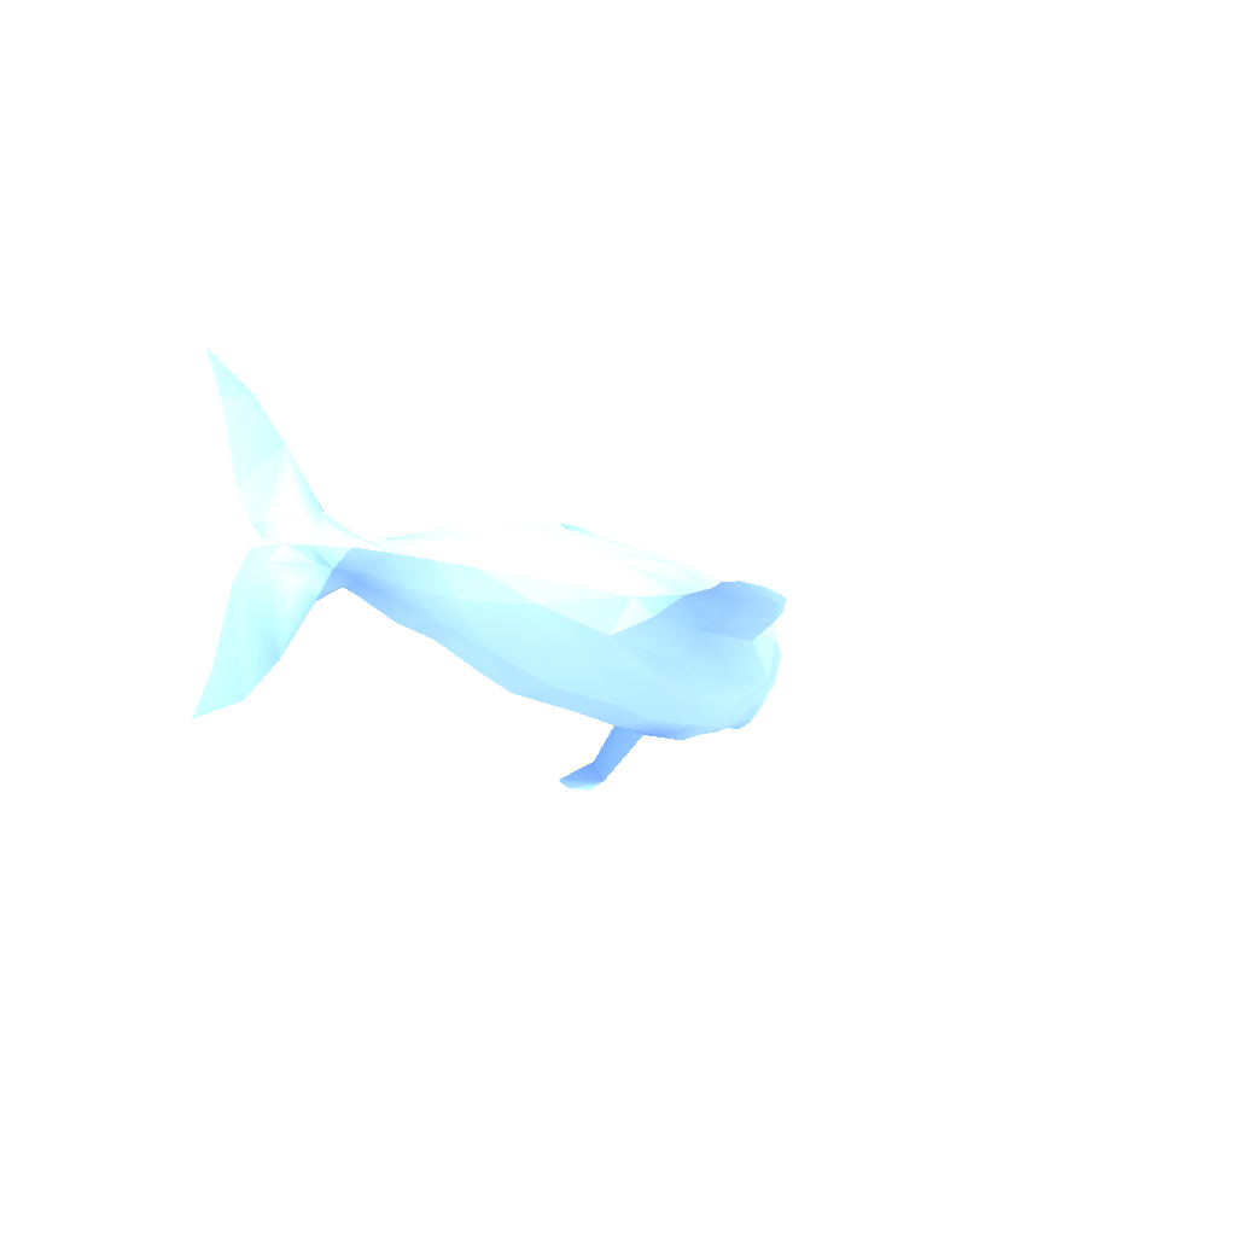
<metadata>
{"format":"obj","ext":"obj","renderer":"f3d","projection":"perspective","resolution":1024,"background":"white","views":[{"elev":-10.9,"azim":119.2,"up":"+Z"}]}
</metadata>
<code>
v -23.5 90.55 -8.13 0.5412 0.6863 0.9059
v -28.82 91.31 0 0.5843 0.7294 0.9451
v 9.775 126.1 0 0.6 0.7451 0.9608
v 17.4 124.8 -6.1 0.5412 0.6863 0.9059
v 42.79 142.1 0 0.5529 0.698 0.9137
v 46.1 139.1 -3.56 0.5333 0.6784 0.8941
v 74.29 144.4 0 0.5412 0.6863 0.9059
v 76.07 140.1 -1.27 0.5216 0.6667 0.8863
v 92.32 139.6 0 0.5098 0.6549 0.8706
v 74.8 80.9 -9.91 0.5059 0.651 0.8706
v 74.29 98.93 0 0.4549 0.6 0.8196
v 84.96 74.04 0 0.5529 0.698 0.9137
v 35.18 88.77 -11.68 0.4706 0.6157 0.8314
v 50.16 110.1 -6.1 0.4706 0.6157 0.8314
v 60.84 121.8 -3.56 0.4588 0.6039 0.8235
v -195.4 14.92 0 0.6353 0.7804 1
v -201.3 7.516 -7.62 0.6 0.7451 0.9608
v -206.7 4.14 0 0.5922 0.7373 0.9569
v -176.6 29.16 0 0.6275 0.7725 0.9922
v -180.9 23.15 -13.97 0.6196 0.7647 0.9804
v -154.6 41.87 -5.33 0.6235 0.7686 0.9843
v -149.4 46.27 0 0.6157 0.7608 0.9765
v -113.6 66.99 0 0.6235 0.7686 0.9843
v -115.1 61.01 -18.29 0.6039 0.749 0.9686
v -153.8 39.75 -13.97 0.6 0.7451 0.9608
v -69.33 83.97 0 0.5882 0.7333 0.9529
v -70.53 78.71 -22.35 0.5725 0.7176 0.9373
v -26.54 75.57 -24.64 0.5294 0.6745 0.8902
v 31.62 74.04 -26.67 0.5255 0.6706 0.8902
v 87.75 62.1 -20.32 0.5529 0.698 0.9176
v 142.6 50.2 -11.68 0.5843 0.7294 0.949
v 142.3 54.44 0 0.5922 0.7373 0.9529
v 183.4 41.57 0 0.5843 0.7294 0.949
v 182.7 29.84 -14.73 0.5804 0.7255 0.9451
v 208 32.96 0 0.5725 0.7176 0.9373
v 208.9 17.18 -11.94 0.5373 0.6824 0.902
v 231.5 23.71 0 0.5451 0.6902 0.9059
v 233.3 9.06 -7.87 0.4745 0.6196 0.8392
v 250.1 14.81 0 0.5412 0.6863 0.9059
v 252.1 5.789 -9.65 0.4353 0.5804 0.7961
v 262.5 0.127 0 0.4941 0.6392 0.8588
v 256.6 -0.8131 -7.37 0.4941 0.6392 0.8588
v -156.9 33.63 -22.35 0.5922 0.7373 0.9529
v -140.8 31.02 -32.77 0.5255 0.6706 0.8902
v -109.9 46.56 -29.97 0.5725 0.7176 0.9333
v -71.57 59.94 -32 0.5686 0.7137 0.9294
v -26.54 57.79 -35.81 0.5569 0.702 0.9216
v 24 56.52 -34.04 0.549 0.6941 0.9098
v 84.46 48.64 -28.45 0.5569 0.702 0.9176
v 142.3 42.6 -18.29 0.5725 0.7176 0.9333
v -153.5 19.08 -36.58 0.4784 0.6235 0.8431
v -163.5 21.44 -31.75 0.5451 0.6902 0.9098
v -171.7 14.98 -27.43 0.5529 0.698 0.9176
v -189.3 -0.6308 -20.83 0.5843 0.7294 0.949
v -204.6 -13.62 -10.16 0.5725 0.7176 0.9373
v -152 9.018 -35.81 0.4941 0.6392 0.8588
v -162.5 14.23 -30.99 0.498 0.6431 0.8588
v -207 -21.07 -13.97 0.5647 0.7098 0.9255
v -201 -31.26 -14.99 0.5176 0.6627 0.8784
v -229.5 -52.09 -7.37 0.4824 0.6275 0.8431
v -234.3 -49.39 -7.37 0.5451 0.6902 0.9059
v -239.5 -52.78 -4.06 0.5961 0.7412 0.9569
v -240.6 -51.16 0 0.6118 0.7569 0.9725
v -214.5 -21.73 0 0.6 0.7451 0.9608
v -211.5 -19.68 -5.08 0.5961 0.7412 0.9569
v -173.6 1.385 -30.48 0.5216 0.6667 0.8863
v -165.6 8.618 -30.73 0.5255 0.6706 0.8863
v -172.8 -1.49 -30.73 0.5255 0.6706 0.8863
v -186.6 -4.929 -26.42 0.5529 0.698 0.9176
v -183.7 -10.51 -25.91 0.5333 0.6784 0.898
v -197.5 -35.37 -16.26 0.5059 0.651 0.8667
v -223.2 -53.62 -8.38 0.4706 0.6157 0.8314
v -178 -21.95 -25.91 0.5098 0.6549 0.8745
v -167.9 -7.502 -34.54 0.5373 0.6824 0.898
v -145.8 -17.24 -34.8 0.5294 0.6745 0.8902
v -176 -27.72 -27.43 0.4784 0.6235 0.8431
v -162.4 -2.601 -34.8 0.5373 0.6824 0.898
v -159.6 6.339 -34.54 0.5137 0.6588 0.8784
v -146.8 -5.43 -38.61 0.5333 0.6784 0.898
v -196.4 -40.56 -18.29 0.4863 0.6314 0.8471
v -219.7 -56.73 -10.92 0.5255 0.6706 0.8863
v -173.7 -49.58 -17.02 0.5333 0.6784 0.898
v -158.1 -21.31 -31.75 0.5451 0.6902 0.9098
v -137.5 -43.16 -22.35 0.5608 0.7059 0.9255
v -191.2 -48.89 -10.16 0.5294 0.6745 0.8902
v -196.2 -44.15 -17.27 0.5098 0.6549 0.8745
v -107.4 -24.25 -43.18 0.4 0.5451 0.7608
v -106.4 -34.28 -35.05 0.4824 0.6275 0.8431
v -142.5 -4.771 -40.39 0.5373 0.6824 0.898
v -101.8 5.621 -49.28 0.4902 0.6353 0.851
v -135.9 12.53 -40.13 0.5294 0.6745 0.8902
v -133.8 25.35 -36.58 0.5373 0.6824 0.902
v -103.2 29.43 -42.67 0.5529 0.698 0.9137
v -70.98 36.44 -46.23 0.5451 0.6902 0.9059
v -61.16 10.39 -51.05 0.3882 0.5333 0.7529
v -21.98 26.04 -48.01 0.5333 0.6784 0.898
v -16.9 7.24 -51.05 0.502 0.6471 0.8627
v 26.04 31.12 -46.23 0.5373 0.6824 0.902
v 28.07 7.49 -49.02 0.5373 0.6824 0.898
v 81.91 25.02 -43.94 0.5451 0.6902 0.9059
v 81.4 -1.9 -44.7 0.5412 0.6863 0.9059
v 140.7 21.34 -33.02 0.5451 0.6902 0.9098
v 139.4 -3.164 -28.45 0.5451 0.6902 0.9059
v 179.2 14.55 -23.37 0.5294 0.6745 0.8902
v 177.1 -9.989 -21.84 0.5176 0.6627 0.8784
v 206.5 4.886 -13.97 0.4667 0.6118 0.8314
v 204.8 -10.3 -14.22 0.4667 0.6118 0.8275
v 226.5 0.2863 -9.91 0.4118 0.5569 0.7765
v 223 -12.07 -10.67 0.4392 0.5843 0.8
v 250.5 -1.796 -18.29 0.498 0.6431 0.8588
v -68.18 -21.9 -41.15 0.3529 0.498 0.7176
v -15.37 -26.8 -37.59 0.5333 0.6784 0.898
v 22.47 -24.76 -38.1 0.5529 0.698 0.9176
v 70.74 -27.3 -30.99 0.5569 0.702 0.9216
v 136.1 -24.18 -17.27 0.5529 0.698 0.9137
v 178.8 -27.86 -9.65 0.5373 0.6824 0.902
v 203.2 -23.05 -7.11 0.5137 0.6588 0.8784
v 233.5 -21.83 -5.59 0.5176 0.6627 0.8824
v 247.6 -20.41 -11.94 0.4118 0.5569 0.7725
v -81.36 -37.46 -73.66 0.3804 0.5255 0.7451
v -82.35 -39.26 -71.37 0.4902 0.6353 0.8549
v -58.41 -31.32 -64.52 0.3333 0.4784 0.698
v -36.13 -42.64 -77.22 0.4078 0.5529 0.7725
v -50.53 -43.69 -80.77 0.4902 0.6353 0.851
v -70.57 -40.91 -80.01 0.5373 0.6824 0.902
v -18.93 -40 0 0.5373 0.6824 0.902
v -66.95 -37.81 0 0.498 0.6431 0.8627
v 68.46 -38.23 0 0.5608 0.7059 0.9255
v 141.1 -27.05 0 0.549 0.6941 0.9098
v 201.6 -27.24 0 0.5529 0.698 0.9176
v 234.8 -23.46 0 0.5451 0.6902 0.9059
v -133.1 -46.07 0 0.5686 0.7137 0.9294
v -97.87 -41.86 0 0.5373 0.6824 0.898
v -166.1 -53.02 0 0.5529 0.698 0.9137
v -188.6 -51.15 0 0.5451 0.6902 0.9098
v -214.5 -61.48 0 0.5804 0.7255 0.9451
v -217.4 -59.97 -7.87 0.5725 0.7176 0.9333
v -233.9 -68.03 0 0.5804 0.7255 0.9412
v -231.4 -65.95 -4.57 0.5647 0.7098 0.9294
v 313.2 -24.56 -86.61 0.5255 0.6706 0.8902
v 277.1 -24.82 -73.15 0.4902 0.6353 0.8549
v 303.9 -21.85 -63.25 0.5333 0.6784 0.898
v 281.1 -10.98 -9.65 0.5647 0.7098 0.9294
v 264.8 -7.611 -16.51 0.5922 0.7373 0.9529
v 272.9 -7.767 0 0.5608 0.7059 0.9255
v 292.3 -11.54 -5.84 0.5529 0.698 0.9137
v 283.2 -11.27 0 0.5333 0.6784 0.8941
v 251.3 -4.822 -24.13 0.4196 0.5647 0.7804
v -237.4 -58.3 -3.81 0.5098 0.6549 0.8706
v -237.9 -58.01 0 0.549 0.6941 0.9098
v -236 -63.51 -4.83 0.5333 0.6784 0.8941
v -237.9 -64.13 0 0.5529 0.698 0.9137
v -50.39 -44.54 -79.25 0.4902 0.6353 0.851
v -70.31 -42.78 -78.23 0.4431 0.5882 0.8078
v 83.69 119.8 0 0.4392 0.5843 0.8039
v 95.38 131.4 0 0.4745 0.6196 0.8392
v 24.25 -36.45 0 0.5529 0.698 0.9176
v 176.2 -30.08 0 0.5451 0.6902 0.9098
v 249.8 -21.89 0 0.5373 0.6824 0.902
v 277.2 -27.39 -73.15 0.5176 0.6627 0.8824
v 260.2 -22.73 -52.32 0.4314 0.5765 0.7961
v 260 -18.33 -52.32 0.4235 0.5686 0.7843
v 297.5 -16.61 -21.59 0.5373 0.6824 0.902
v -152.9 44.52 0 0.6157 0.7608 0.9765
v 17.4 124.8 6.1 0.5333 0.6784 0.898
v -23.5 90.55 8.13 0.5216 0.6667 0.8863
v 46.1 139.1 3.56 0.5255 0.6706 0.8902
v 76.07 140.1 1.27 0.4902 0.6353 0.851
v 74.8 80.9 9.91 0.5059 0.651 0.8667
v 50.16 110.1 6.1 0.4627 0.6078 0.8235
v 35.18 88.77 11.68 0.4863 0.6314 0.851
v 60.84 121.8 3.56 0.4863 0.6314 0.8471
v -201.3 7.516 7.62 0.6039 0.749 0.9686
v -180.9 23.15 13.97 0.6275 0.7725 0.9922
v -154.6 41.87 5.33 0.6235 0.7686 0.9882
v -153.8 39.75 13.97 0.6196 0.7647 0.9804
v -115.1 61.01 18.29 0.6 0.7451 0.9647
v -70.53 78.71 22.35 0.5804 0.7255 0.9412
v -26.54 75.57 24.64 0.5529 0.698 0.9176
v 31.62 74.04 26.67 0.5294 0.6745 0.8902
v 87.75 62.1 20.32 0.5569 0.702 0.9176
v 142.6 50.2 11.68 0.5922 0.7373 0.9529
v 182.7 29.84 14.73 0.5569 0.702 0.9216
v 208.9 17.18 11.94 0.5176 0.6627 0.8824
v 233.3 9.06 7.87 0.5059 0.651 0.8706
v 252.1 5.789 9.65 0.502 0.6471 0.8627
v 256.6 -0.8131 7.37 0.5255 0.6706 0.8902
v -156.9 33.63 22.35 0.6 0.7451 0.9608
v -140.8 31.02 32.77 0.5373 0.6824 0.902
v -109.9 46.56 29.97 0.5804 0.7255 0.9412
v -71.57 59.94 32 0.5647 0.7098 0.9294
v -26.54 57.79 35.81 0.5569 0.702 0.9176
v 24 56.52 34.04 0.5569 0.702 0.9176
v 84.46 48.64 28.45 0.5686 0.7137 0.9294
v 142.3 42.6 18.29 0.5804 0.7255 0.9412
v -163.5 21.44 31.75 0.5412 0.6863 0.9059
v -153.5 19.08 36.58 0.5098 0.6549 0.8706
v -171.7 14.98 27.43 0.502 0.6471 0.8627
v -189.3 -0.6308 20.83 0.5882 0.7333 0.9529
v -204.6 -13.62 10.16 0.5765 0.7216 0.9373
v -162.5 14.23 30.99 0.4902 0.6353 0.8549
v -152 9.018 35.81 0.4863 0.6314 0.851
v -207 -21.07 13.97 0.5647 0.7098 0.9294
v -234.3 -49.39 7.37 0.5137 0.6588 0.8784
v -229.5 -52.09 7.37 0.498 0.6431 0.8627
v -201 -31.26 14.99 0.5176 0.6627 0.8824
v -211.5 -19.68 5.08 0.6078 0.7529 0.9725
v -239.5 -52.78 4.06 0.5765 0.7216 0.9373
v -172.8 -1.49 30.73 0.4902 0.6353 0.851
v -165.6 8.618 30.73 0.5333 0.6784 0.898
v -173.6 1.385 30.48 0.4784 0.6235 0.8431
v -186.6 -4.929 26.42 0.5529 0.698 0.9176
v -183.7 -10.51 25.91 0.5255 0.6706 0.8902
v -223.2 -53.62 8.38 0.502 0.6471 0.8627
v -197.5 -35.37 16.26 0.5098 0.6549 0.8706
v -178 -21.95 25.91 0.5216 0.6667 0.8863
v -167.9 -7.502 34.54 0.5412 0.6863 0.9059
v -176 -27.72 27.43 0.5333 0.6784 0.898
v -145.8 -17.24 34.8 0.5333 0.6784 0.898
v -162.4 -2.601 34.8 0.5412 0.6863 0.9059
v -159.6 6.339 34.54 0.5216 0.6667 0.8863
v -146.8 -5.43 38.61 0.5412 0.6863 0.9059
v -219.7 -56.73 10.92 0.5137 0.6588 0.8784
v -196.4 -40.56 18.29 0.502 0.6471 0.8627
v -158.1 -21.31 31.75 0.5373 0.6824 0.902
v -173.7 -49.58 17.02 0.549 0.6941 0.9098
v -137.5 -43.16 22.35 0.5569 0.702 0.9176
v -196.2 -44.15 17.27 0.5255 0.6706 0.8863
v -191.2 -48.89 10.16 0.5373 0.6824 0.902
v -106.4 -34.28 35.05 0.5176 0.6627 0.8824
v -107.4 -24.25 43.18 0.3451 0.4902 0.7059
v -101.8 5.621 49.28 0.4431 0.5882 0.8039
v -142.5 -4.771 40.39 0.5333 0.6784 0.898
v -135.9 12.53 40.13 0.5412 0.6863 0.9059
v -133.8 25.35 36.58 0.5647 0.7098 0.9294
v -103.2 29.43 42.67 0.5569 0.702 0.9216
v -61.16 10.39 51.05 0.4706 0.6157 0.8314
v -70.98 36.44 46.23 0.549 0.6941 0.9098
v -16.9 7.24 51.05 0.5255 0.6706 0.8902
v -21.98 26.04 48.01 0.5373 0.6824 0.898
v 28.07 7.49 49.02 0.5373 0.6824 0.898
v 26.04 31.12 46.23 0.5412 0.6863 0.9059
v 81.4 -1.9 44.7 0.5412 0.6863 0.9059
v 81.91 25.02 43.94 0.5451 0.6902 0.9059
v 139.4 -3.164 28.45 0.5373 0.6824 0.898
v 140.7 21.34 33.02 0.5529 0.698 0.9137
v 177.1 -9.989 21.84 0.5176 0.6627 0.8784
v 179.2 14.55 23.37 0.5294 0.6745 0.8902
v 204.8 -10.3 14.22 0.4706 0.6157 0.8314
v 206.5 4.886 13.97 0.4627 0.6078 0.8235
v 223 -12.07 10.67 0.4039 0.549 0.7647
v 226.5 0.2863 9.91 0.4275 0.5725 0.7922
v 250.5 -1.796 18.29 0.4392 0.5843 0.8
v -68.18 -21.9 41.15 0.3137 0.4588 0.6784
v -15.37 -26.8 37.59 0.5255 0.6706 0.8863
v 22.47 -24.76 38.1 0.5529 0.698 0.9176
v 70.74 -27.3 30.99 0.5569 0.702 0.9176
v 136.1 -24.18 17.27 0.5529 0.698 0.9137
v 178.8 -27.86 9.65 0.5451 0.6902 0.9098
v 203.2 -23.05 7.11 0.5294 0.6745 0.8902
v 233.5 -21.83 5.59 0.498 0.6431 0.8627
v 247.6 -20.41 11.94 0.4471 0.5922 0.8118
v -82.35 -39.26 71.37 0.4392 0.5843 0.8039
v -81.36 -37.46 73.66 0.4588 0.6039 0.8235
v -58.41 -31.32 64.52 0.2392 0.3843 0.6
v -36.13 -42.64 77.22 0.3922 0.5373 0.7569
v -70.57 -40.91 80.01 0.5176 0.6627 0.8784
v -50.53 -43.69 80.77 0.5529 0.698 0.9137
v -217.4 -59.97 7.87 0.5412 0.6863 0.9059
v -231.4 -65.95 4.57 0.5373 0.6824 0.898
v 303.9 -21.85 63.25 0.5373 0.6824 0.898
v 277.1 -24.82 73.15 0.4784 0.6235 0.8392
v 313.2 -24.56 86.61 0.5137 0.6588 0.8784
v 264.8 -7.611 16.51 0.5843 0.7294 0.9451
v 281.1 -10.98 9.65 0.5451 0.6902 0.9098
v 292.3 -11.54 5.84 0.5333 0.6784 0.898
v 251.3 -4.822 24.13 0.4 0.5451 0.7608
v -237.4 -58.3 3.81 0.5451 0.6902 0.9059
v -236 -63.51 4.83 0.5176 0.6627 0.8784
v -70.31 -42.78 78.23 0.5059 0.651 0.8706
v -50.39 -44.54 79.25 0.502 0.6471 0.8627
v 260 -18.33 52.32 0.4863 0.6314 0.851
v 260.2 -22.73 52.32 0.4118 0.5569 0.7725
v 277.2 -27.39 73.15 0.4784 0.6235 0.8392
v 297.5 -16.61 21.59 0.5373 0.6824 0.902
f 3 1 2
f 1 3 4
f 5 4 3
f 4 5 6
f 7 6 5
f 6 7 8
f 9 8 7
f 12 10 11
f 4 13 1
f 13 4 14
f 6 14 4
f 14 6 15
f 8 15 6
f 18 16 17
f 19 17 16
f 17 19 20
f 23 21 22
f 21 23 24
f 24 25 21
f 26 24 23
f 24 26 27
f 2 27 26
f 27 2 1
f 28 27 1
f 13 28 1
f 28 13 29
f 10 29 13
f 29 10 30
f 12 30 10
f 12 31 30
f 31 12 32
f 33 31 32
f 31 33 34
f 35 34 33
f 34 35 36
f 37 36 35
f 36 37 38
f 39 38 37
f 38 39 40
f 41 40 39
f 40 41 42
f 25 43 20
f 25 44 43
f 25 45 44
f 45 25 24
f 27 45 24
f 45 27 46
f 28 46 27
f 46 28 47
f 29 47 28
f 47 29 48
f 30 48 29
f 48 30 49
f 31 49 30
f 49 31 50
f 34 50 31
f 52 44 51
f 44 52 43
f 53 43 52
f 43 53 20
f 54 20 53
f 20 54 17
f 55 17 54
f 57 51 56
f 51 57 52
f 53 52 57
f 55 54 58
f 61 59 60
f 59 61 58
f 64 62 63
f 62 64 65
f 65 17 55
f 17 65 18
f 64 18 65
f 67 66 53
f 66 67 68
f 53 69 54
f 69 53 66
f 68 69 66
f 69 68 70
f 70 58 69
f 58 70 59
f 71 60 59
f 60 71 72
f 70 71 59
f 71 70 73
f 74 70 68
f 75 73 74
f 73 75 76
f 58 65 55
f 67 77 68
f 78 77 67
f 56 77 78
f 79 77 56
f 74 77 79
f 68 77 74
f 72 80 81
f 80 72 71
f 71 76 80
f 76 71 73
f 83 82 76
f 82 83 75
f 75 84 82
f 85 76 82
f 76 85 86
f 87 84 75
f 84 87 88
f 89 87 75
f 87 89 90
f 89 75 79
f 56 89 79
f 89 56 91
f 44 56 51
f 56 44 92
f 92 91 56
f 93 89 91
f 89 93 90
f 94 90 93
f 90 94 95
f 96 95 94
f 95 96 97
f 98 97 96
f 97 98 99
f 100 99 98
f 99 100 101
f 102 101 100
f 101 102 103
f 104 103 102
f 103 104 105
f 106 105 104
f 105 106 107
f 108 107 106
f 107 108 109
f 92 93 91
f 45 93 92
f 44 45 92
f 46 93 45
f 93 46 94
f 47 94 46
f 94 47 96
f 48 96 47
f 96 48 98
f 49 98 48
f 98 49 100
f 50 100 49
f 100 50 102
f 34 102 50
f 102 34 104
f 36 104 34
f 104 36 106
f 38 106 36
f 106 38 108
f 40 108 38
f 108 40 110
f 42 110 40
f 95 87 90
f 87 95 111
f 97 111 95
f 111 97 112
f 99 112 97
f 112 99 113
f 101 113 99
f 113 101 114
f 103 114 101
f 114 103 115
f 105 115 103
f 115 105 116
f 107 116 105
f 116 107 117
f 109 117 107
f 117 109 118
f 119 118 109
f 120 88 87
f 88 120 121
f 111 120 87
f 120 111 122
f 123 120 122
f 120 123 124
f 124 125 120
f 126 111 112
f 111 126 127
f 115 128 114
f 128 115 129
f 118 130 117
f 130 118 131
f 88 132 84
f 132 88 133
f 111 133 88
f 133 111 127
f 84 134 82
f 134 84 132
f 82 135 85
f 135 82 134
f 85 136 137
f 136 85 135
f 85 137 86
f 139 136 138
f 136 139 137
f 142 140 141
f 42 143 144
f 143 42 145
f 145 146 143
f 146 145 147
f 148 108 110
f 108 148 109
f 119 109 148
f 61 65 58
f 65 61 62
f 150 62 149
f 62 150 63
f 61 149 62
f 149 61 60
f 76 86 80
f 81 86 137
f 86 81 80
f 137 139 81
f 151 81 139
f 81 151 72
f 149 72 151
f 72 149 60
f 138 151 139
f 151 138 152
f 149 152 150
f 152 149 151
f 57 67 53
f 78 57 56
f 75 74 79
f 58 54 69
f 67 57 78
f 154 124 153
f 124 154 125
f 125 121 120
f 121 125 154
f 123 153 124
f 122 88 121
f 88 122 111
f 123 154 153
f 154 123 122
f 122 121 154
f 11 13 14
f 13 11 10
f 11 15 155
f 15 11 14
f 155 9 156
f 9 155 15
f 15 8 9
f 114 157 113
f 157 114 128
f 157 112 113
f 112 157 126
f 130 116 117
f 116 130 158
f 129 116 158
f 116 129 115
f 118 159 131
f 159 118 119
f 161 141 160
f 141 161 162
f 162 119 148
f 119 162 161
f 140 160 141
f 42 41 145
f 119 147 159
f 147 163 146
f 163 147 119
f 119 161 163
f 163 160 142
f 160 163 161
f 160 140 142
f 141 163 142
f 163 141 162
f 163 143 146
f 143 163 162
f 162 144 143
f 162 148 144
f 144 110 42
f 110 144 148
f 22 21 164
f 20 164 21
f 164 20 19
f 20 21 25
f 2 165 3
f 165 2 166
f 3 167 5
f 167 3 165
f 5 168 7
f 168 5 167
f 168 9 7
f 169 12 11
f 166 170 165
f 170 166 171
f 165 172 167
f 172 165 170
f 172 168 167
f 16 18 173
f 16 174 19
f 174 16 173
f 175 23 22
f 23 175 176
f 176 177 23
f 23 178 26
f 178 23 177
f 26 166 2
f 166 26 178
f 178 179 166
f 166 180 171
f 180 166 179
f 171 181 169
f 181 171 180
f 181 12 169
f 181 32 12
f 32 181 182
f 32 183 33
f 183 32 182
f 33 184 35
f 184 33 183
f 35 185 37
f 185 35 184
f 37 186 39
f 186 37 185
f 39 187 41
f 187 39 186
f 188 176 174
f 189 176 188
f 189 177 176
f 177 189 190
f 177 191 178
f 191 177 190
f 178 192 179
f 192 178 191
f 179 193 180
f 193 179 192
f 180 194 181
f 194 180 193
f 181 195 182
f 195 181 194
f 195 183 182
f 197 188 196
f 188 197 189
f 196 174 198
f 174 196 188
f 174 199 198
f 199 174 173
f 173 200 199
f 202 196 201
f 196 202 197
f 196 198 201
f 199 200 203
f 205 203 204
f 203 205 206
f 63 207 64
f 207 63 208
f 200 18 207
f 18 200 173
f 18 64 207
f 198 209 210
f 209 198 211
f 199 211 198
f 211 199 212
f 211 213 209
f 213 211 212
f 212 206 213
f 206 212 203
f 206 214 215
f 214 206 205
f 206 216 213
f 216 206 215
f 213 217 209
f 217 218 219
f 218 217 216
f 207 203 200
f 220 210 209
f 220 221 210
f 220 202 221
f 220 222 202
f 220 217 222
f 220 209 217
f 223 215 214
f 215 223 224
f 224 216 215
f 216 224 218
f 226 225 218
f 225 226 227
f 227 219 225
f 226 228 229
f 228 226 218
f 219 230 231
f 230 219 227
f 219 232 233
f 232 219 231
f 219 233 222
f 222 234 202
f 234 222 233
f 202 189 197
f 189 202 234
f 234 235 189
f 234 232 236
f 232 234 233
f 236 237 238
f 237 236 232
f 238 239 240
f 239 238 237
f 240 241 242
f 241 240 239
f 242 243 244
f 243 242 241
f 244 245 246
f 245 244 243
f 246 247 248
f 247 246 245
f 248 249 250
f 249 248 247
f 250 251 252
f 251 250 249
f 236 235 234
f 236 190 235
f 190 189 235
f 190 238 191
f 238 190 236
f 191 240 192
f 240 191 238
f 192 242 193
f 242 192 240
f 193 244 194
f 244 193 242
f 194 246 195
f 246 194 244
f 195 248 183
f 248 195 246
f 183 250 184
f 250 183 248
f 184 252 185
f 252 184 250
f 185 253 186
f 253 185 252
f 253 187 186
f 232 254 237
f 254 232 231
f 237 255 239
f 255 237 254
f 239 256 241
f 256 239 255
f 241 257 243
f 257 241 256
f 243 258 245
f 258 243 257
f 245 259 247
f 259 245 258
f 247 260 249
f 260 247 259
f 249 261 251
f 261 249 260
f 261 262 251
f 231 263 264
f 263 231 230
f 231 265 254
f 265 231 264
f 264 266 265
f 266 264 267
f 267 268 266
f 255 127 126
f 127 255 254
f 257 129 258
f 129 257 128
f 260 131 261
f 131 260 130
f 227 133 230
f 133 227 132
f 230 127 254
f 127 230 133
f 226 132 227
f 132 226 134
f 229 134 226
f 134 229 135
f 269 135 229
f 135 269 136
f 269 229 228
f 138 269 270
f 269 138 136
f 273 271 272
f 274 145 187
f 145 274 275
f 275 147 145
f 147 275 276
f 253 251 277
f 251 253 252
f 251 262 277
f 203 208 204
f 208 203 207
f 278 63 150
f 63 278 208
f 208 205 204
f 205 208 278
f 228 218 224
f 269 224 223
f 224 269 228
f 270 269 223
f 270 214 279
f 214 270 223
f 279 205 278
f 205 279 214
f 270 152 138
f 152 270 279
f 150 279 278
f 279 150 152
f 210 201 198
f 201 221 202
f 217 219 222
f 199 203 212
f 201 210 221
f 281 267 280
f 267 281 268
f 264 280 267
f 280 264 263
f 281 266 268
f 263 254 265
f 254 263 230
f 280 266 281
f 266 280 263
f 263 265 266
f 170 169 11
f 169 170 171
f 155 170 11
f 170 155 172
f 9 155 156
f 155 9 168
f 168 172 155
f 256 128 257
f 128 256 157
f 256 126 157
f 126 256 255
f 260 158 130
f 158 260 259
f 158 258 129
f 258 158 259
f 131 262 261
f 262 131 159
f 284 282 283
f 282 284 272
f 277 283 282
f 283 277 262
f 284 273 272
f 41 187 145
f 147 262 159
f 285 147 276
f 147 285 283
f 283 262 147
f 271 283 285
f 283 271 284
f 273 284 271
f 271 282 272
f 282 271 285
f 276 282 285
f 282 276 275
f 274 282 275
f 277 282 274
f 187 277 274
f 277 187 253
f 175 22 164
f 175 19 174
f 19 175 164
f 175 174 176
f 217 213 216
f 70 74 73

</code>
